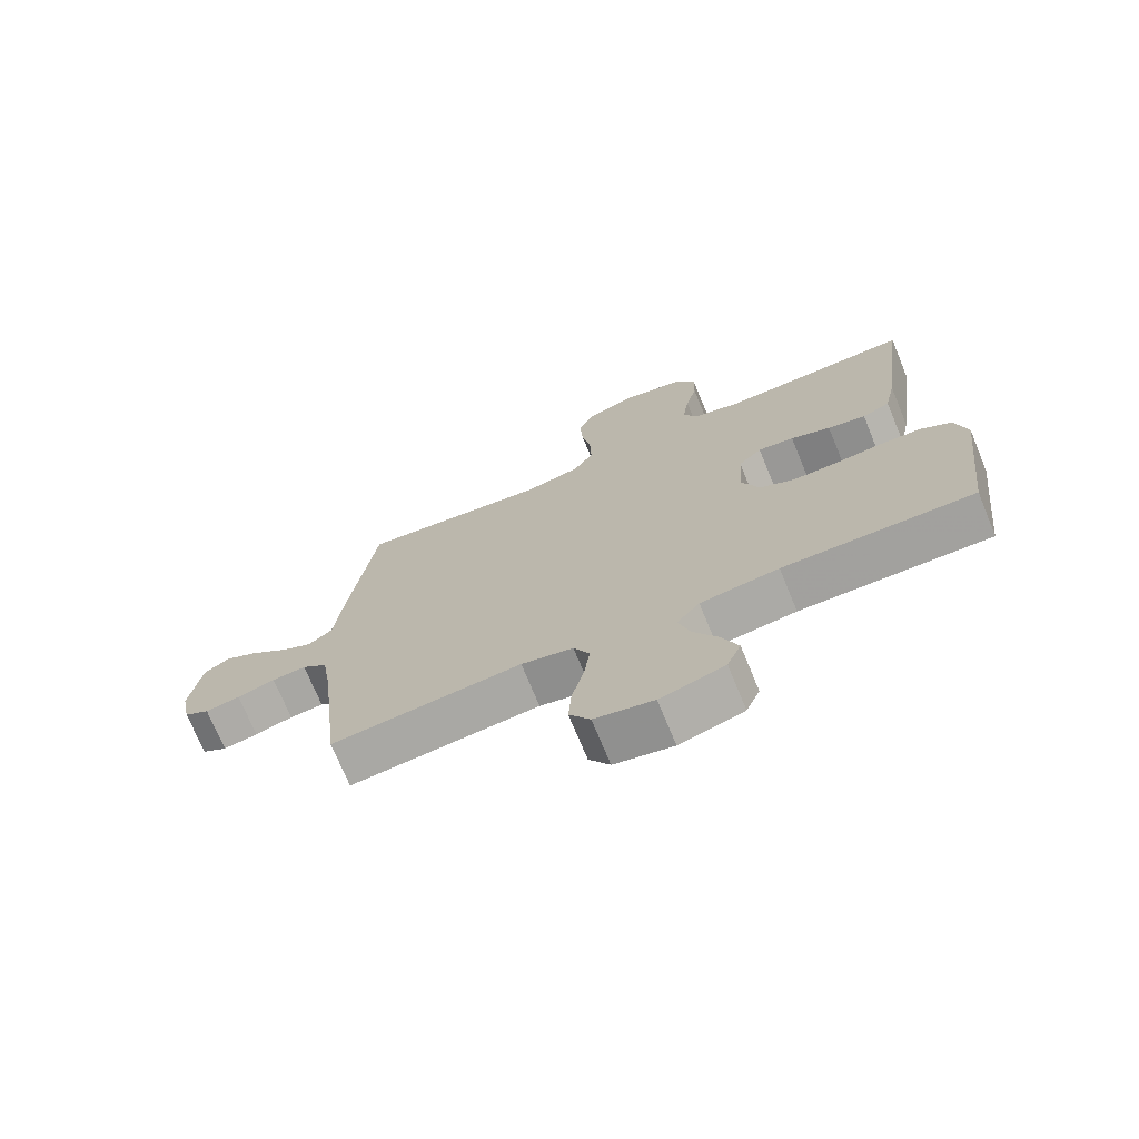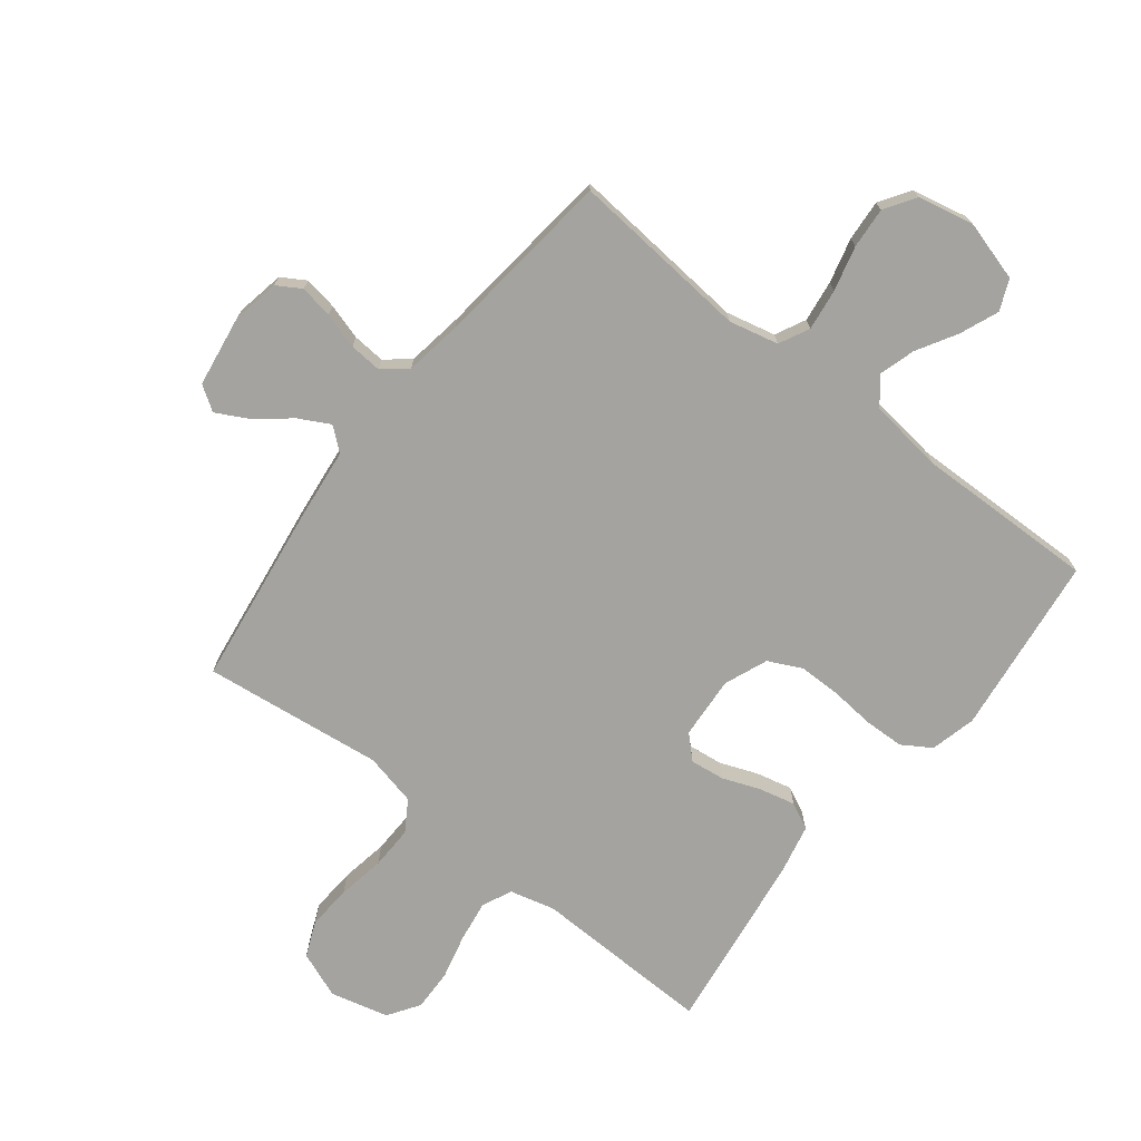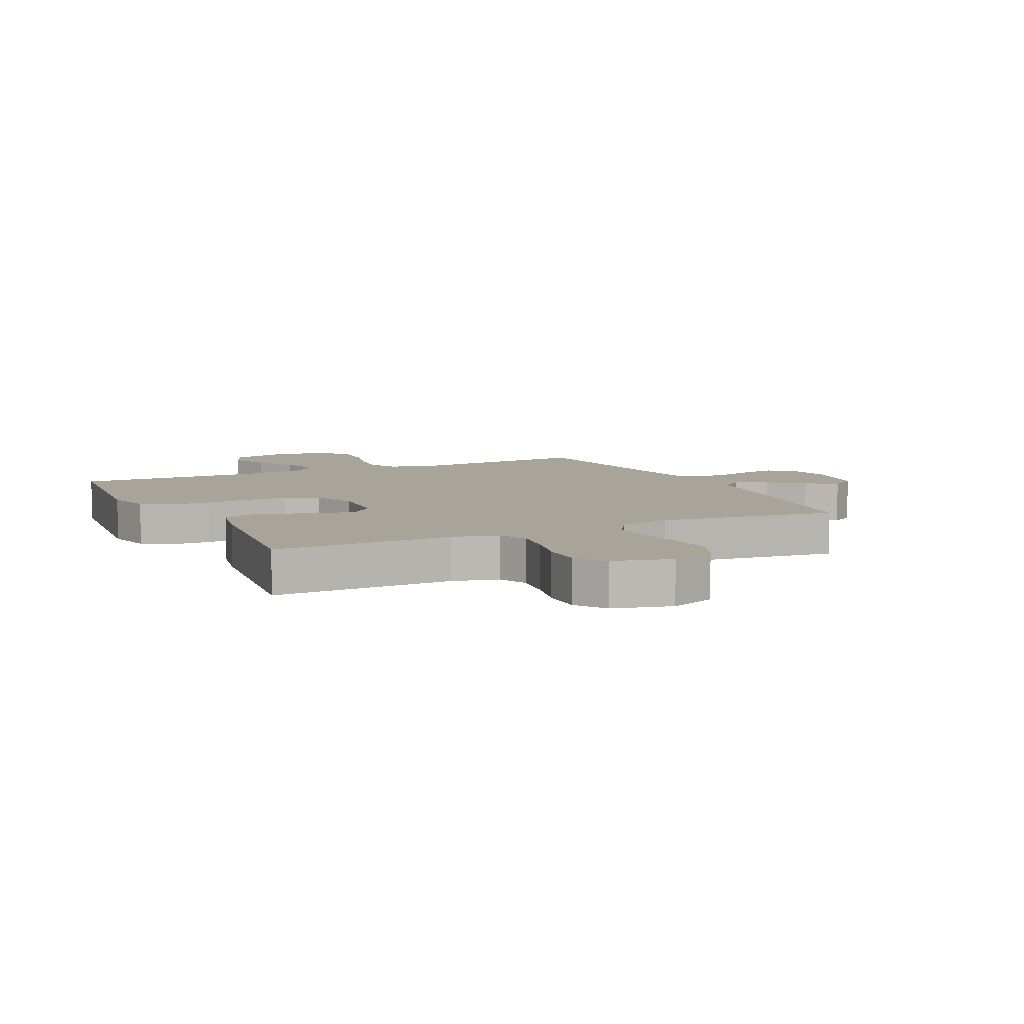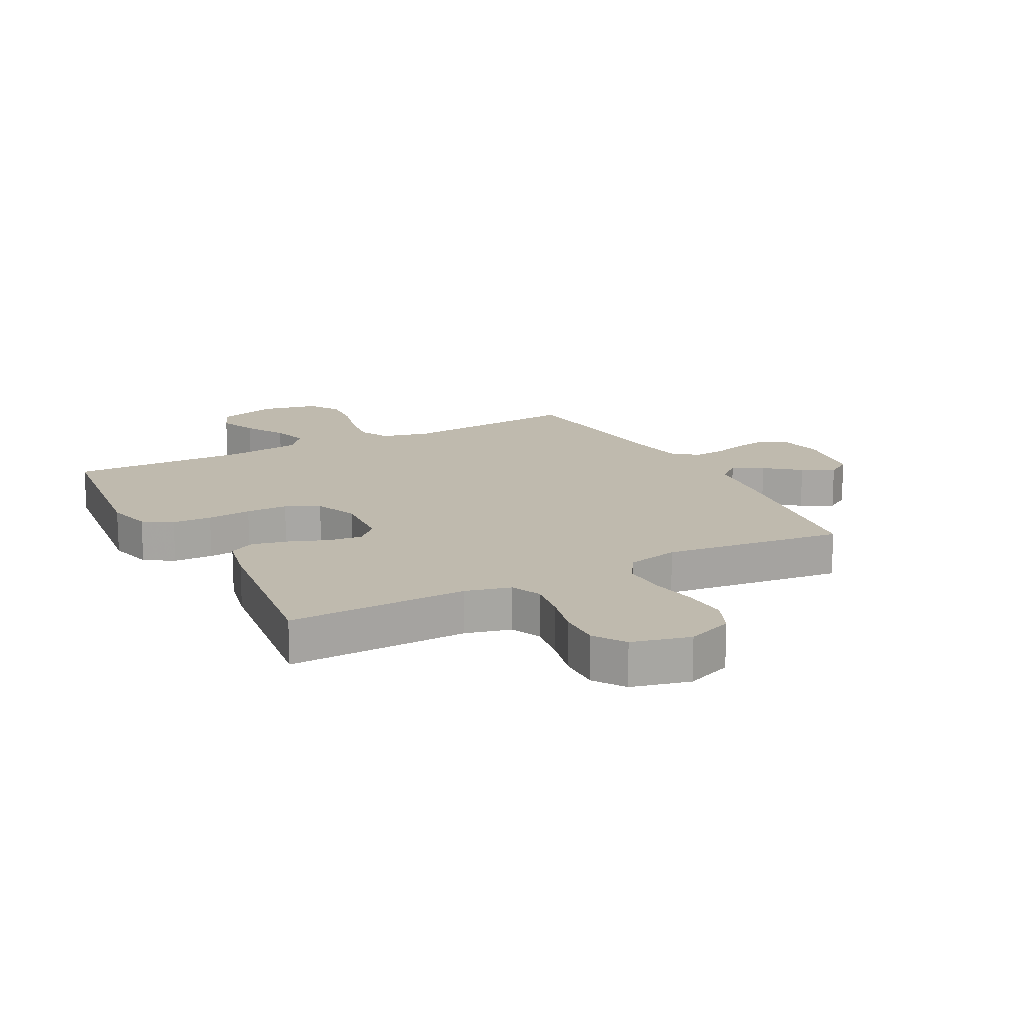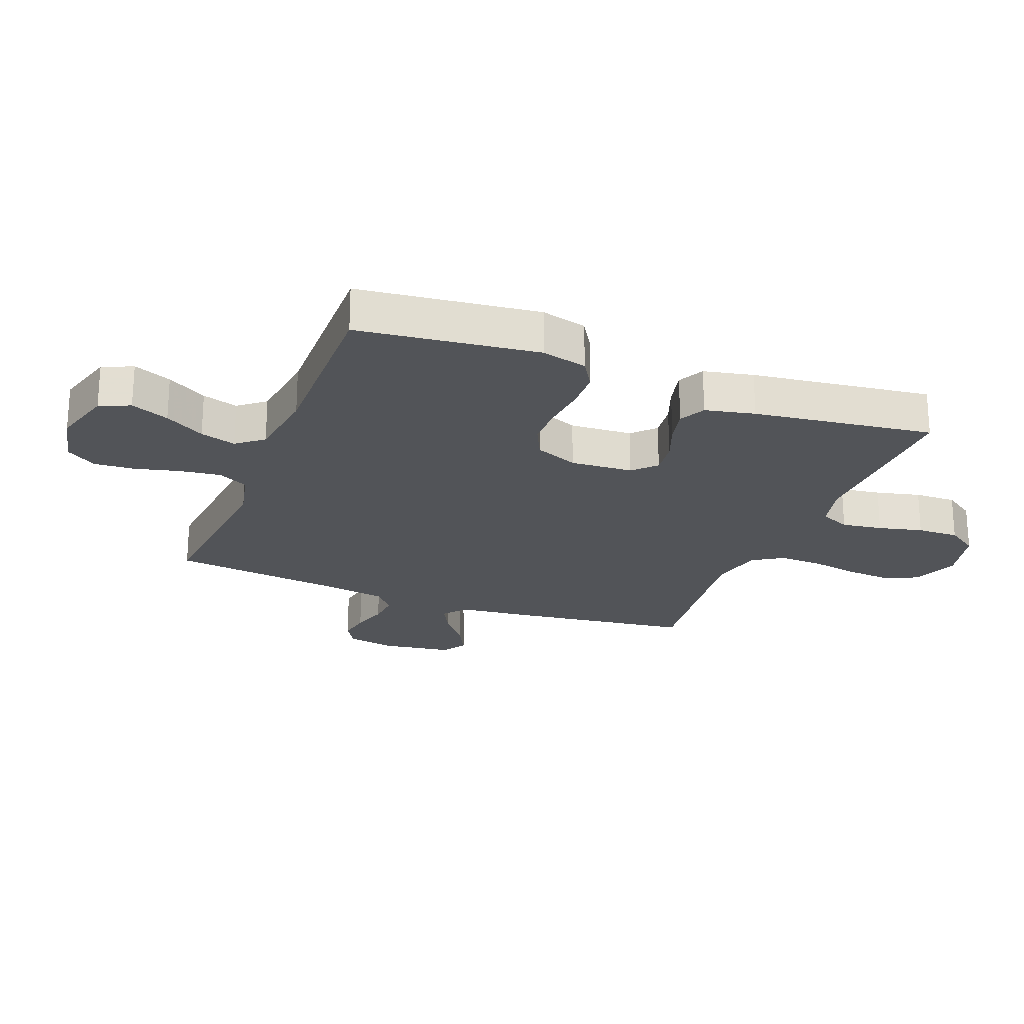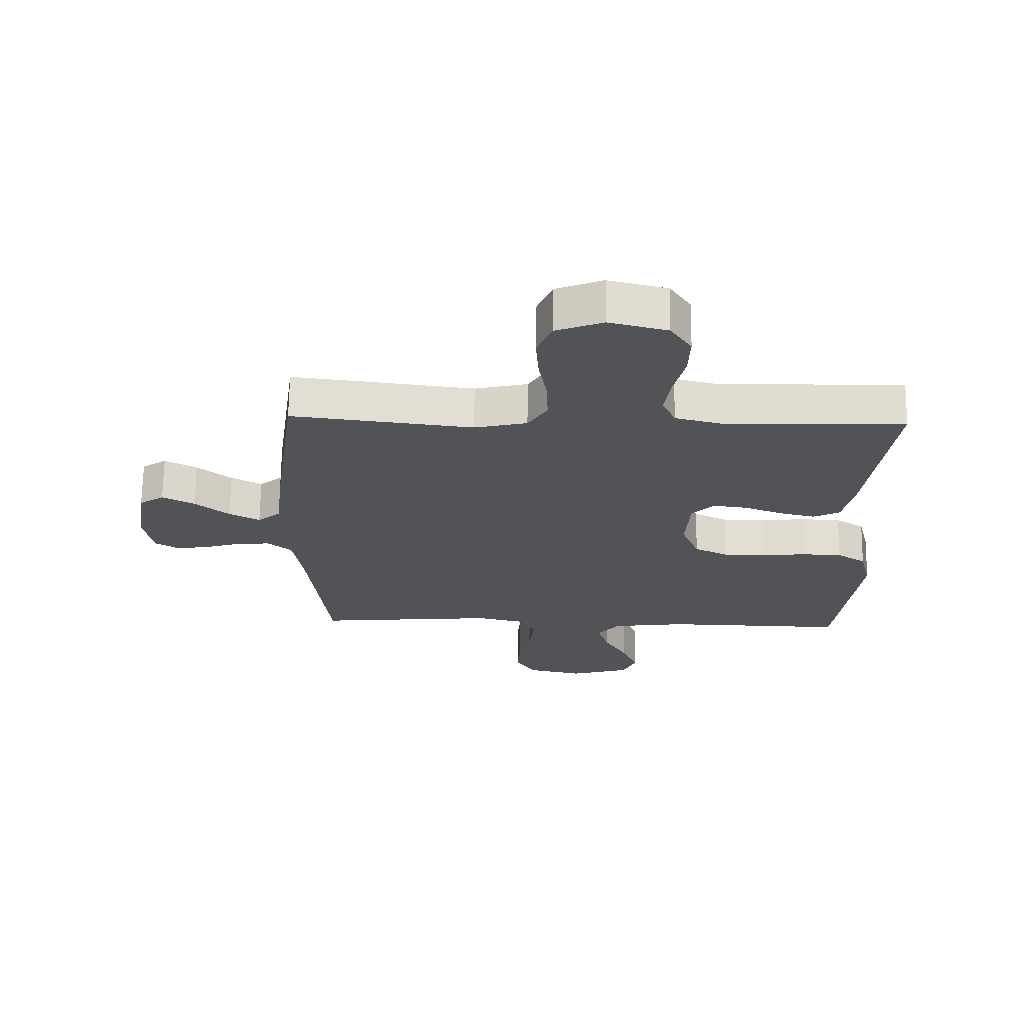
<metadata>
{"format":"obj","ext":"obj","renderer":"f3d","projection":"perspective","resolution":1024,"background":"white","views":[{"elev":-72.5,"azim":-157.6,"up":"+Z"},{"elev":-72.8,"azim":142.0,"up":"+Y"},{"elev":7.3,"azim":-25.8,"up":"+Y"},{"elev":15.7,"azim":-27.8,"up":"+Y"},{"elev":-23.0,"azim":-111.4,"up":"+Y"},{"elev":68.0,"azim":-179.2,"up":"+Z"}]}
</metadata>
<code>
v 0.5 0.07 0.5
v 0.541 0.07 0.2
v 0.555 0.07 0.076
v 0.593 0.07 0.045
v 0.644 0.07 0.072
v 0.701 0.07 0.118
v 0.754 0.07 0.146
v 0.795 0.07 0.119
v 0.813 0.07 0
v 0.798 0.07 -0.079
v 0.758 0.07 -0.103
v 0.703 0.07 -0.094
v 0.643 0.07 -0.076
v 0.589 0.07 -0.072
v 0.549 0.07 -0.105
v 0.534 0.07 -0.2
v 0.5 0.07 -0.5
v 0.2 0.07 -0.473
v 0.118 0.07 -0.492
v 0.093 0.07 -0.542
v 0.102 0.07 -0.611
v 0.121 0.07 -0.686
v 0.126 0.07 -0.754
v 0.093 0.07 -0.805
v 0 0.07 -0.825
v -0.101 0.07 -0.796
v -0.123 0.07 -0.745
v -0.097 0.07 -0.681
v -0.058 0.07 -0.614
v -0.04 0.07 -0.554
v -0.076 0.07 -0.51
v -0.2 0.07 -0.494
v -0.5 0.07 -0.5
v -0.536 0.07 -0.2
v -0.517 0.07 -0.124
v -0.469 0.07 -0.094
v -0.403 0.07 -0.092
v -0.329 0.07 -0.099
v -0.259 0.07 -0.099
v -0.203 0.07 -0.072
v -0.174 0.07 0
v -0.181 0.07 0.104
v -0.218 0.07 0.14
v -0.275 0.07 0.133
v -0.338 0.07 0.109
v -0.398 0.07 0.095
v -0.442 0.07 0.117
v -0.46 0.07 0.2
v -0.5 0.07 0.5
v -0.2 0.07 0.492
v -0.124 0.07 0.511
v -0.102 0.07 0.561
v -0.112 0.07 0.629
v -0.13 0.07 0.703
v -0.132 0.07 0.773
v -0.097 0.07 0.825
v 0 0.07 0.849
v 0.077 0.07 0.819
v 0.102 0.07 0.76
v 0.097 0.07 0.686
v 0.083 0.07 0.607
v 0.081 0.07 0.535
v 0.113 0.07 0.484
v 0.2 0.07 0.464
v 0.5 0 0.5
v 0.541 0 0.2
v 0.555 0 0.076
v 0.593 0 0.045
v 0.644 0 0.072
v 0.701 0 0.118
v 0.754 0 0.146
v 0.795 0 0.119
v 0.813 0 0
v 0.798 0 -0.079
v 0.758 0 -0.103
v 0.703 0 -0.094
v 0.643 0 -0.076
v 0.589 0 -0.072
v 0.549 0 -0.105
v 0.534 0 -0.2
v 0.5 0 -0.5
v 0.2 0 -0.473
v 0.118 0 -0.492
v 0.093 0 -0.542
v 0.102 0 -0.611
v 0.121 0 -0.686
v 0.126 0 -0.754
v 0.093 0 -0.805
v 0 0 -0.825
v -0.101 0 -0.796
v -0.123 0 -0.745
v -0.097 0 -0.681
v -0.058 0 -0.614
v -0.04 0 -0.554
v -0.076 0 -0.51
v -0.2 0 -0.494
v -0.5 0 -0.5
v -0.536 0 -0.2
v -0.517 0 -0.124
v -0.469 0 -0.094
v -0.403 0 -0.092
v -0.329 0 -0.099
v -0.259 0 -0.099
v -0.203 0 -0.072
v -0.174 0 0
v -0.181 0 0.104
v -0.218 0 0.14
v -0.275 0 0.133
v -0.338 0 0.109
v -0.398 0 0.095
v -0.442 0 0.117
v -0.46 0 0.2
v -0.5 0 0.5
v -0.2 0 0.492
v -0.124 0 0.511
v -0.102 0 0.561
v -0.112 0 0.629
v -0.13 0 0.703
v -0.132 0 0.773
v -0.097 0 0.825
v 0 0 0.849
v 0.077 0 0.819
v 0.102 0 0.76
v 0.097 0 0.686
v 0.083 0 0.607
v 0.081 0 0.535
v 0.113 0 0.484
v 0.2 0 0.464
f 58 59 60 61
f 58 61 62
f 57 58 62
f 56 57 62
f 53 54 55 56
f 52 53 56 62
f 51 52 62 63
f 47 48 49 50
f 44 45 46 47
f 43 44 47 50
f 42 43 50 51
f 35 36 37 38
f 35 38 39
f 32 33 34 35
f 31 32 35 39
f 30 31 39 40
f 26 27 28 29
f 26 29 30
f 25 26 30
f 24 25 30
f 21 22 23 24
f 20 21 24 30
f 19 20 30 40
f 16 17 18
f 15 16 18 19
f 10 11 12 13
f 10 13 14
f 9 10 14
f 8 9 14
f 5 6 7 8
f 4 5 8 14
f 3 4 14 15
f 64 1 2 3
f 41 42 51 63
f 40 41 63 64
f 19 40 64
f 3 15 19 64
f 125 124 123 122
f 126 125 122
f 126 122 121
f 126 121 120
f 120 119 118 117
f 126 120 117 116
f 127 126 116 115
f 114 113 112 111
f 111 110 109 108
f 114 111 108 107
f 115 114 107 106
f 102 101 100 99
f 103 102 99
f 99 98 97 96
f 103 99 96 95
f 104 103 95 94
f 93 92 91 90
f 94 93 90
f 94 90 89
f 94 89 88
f 88 87 86 85
f 94 88 85 84
f 104 94 84 83
f 82 81 80
f 83 82 80 79
f 77 76 75 74
f 78 77 74
f 78 74 73
f 78 73 72
f 72 71 70 69
f 78 72 69 68
f 79 78 68 67
f 67 66 65 128
f 127 115 106 105
f 128 127 105 104
f 128 104 83
f 128 83 79 67
f 1 65 66 2
f 2 66 67 3
f 3 67 68 4
f 4 68 69 5
f 5 69 70 6
f 6 70 71 7
f 7 71 72 8
f 8 72 73 9
f 9 73 74 10
f 10 74 75 11
f 11 75 76 12
f 12 76 77 13
f 13 77 78 14
f 14 78 79 15
f 15 79 80 16
f 16 80 81 17
f 17 81 82 18
f 18 82 83 19
f 19 83 84 20
f 20 84 85 21
f 21 85 86 22
f 22 86 87 23
f 23 87 88 24
f 24 88 89 25
f 25 89 90 26
f 26 90 91 27
f 27 91 92 28
f 28 92 93 29
f 29 93 94 30
f 30 94 95 31
f 31 95 96 32
f 32 96 97 33
f 33 97 98 34
f 34 98 99 35
f 35 99 100 36
f 36 100 101 37
f 37 101 102 38
f 38 102 103 39
f 39 103 104 40
f 40 104 105 41
f 41 105 106 42
f 42 106 107 43
f 43 107 108 44
f 44 108 109 45
f 45 109 110 46
f 46 110 111 47
f 47 111 112 48
f 48 112 113 49
f 49 113 114 50
f 50 114 115 51
f 51 115 116 52
f 52 116 117 53
f 53 117 118 54
f 54 118 119 55
f 55 119 120 56
f 56 120 121 57
f 57 121 122 58
f 58 122 123 59
f 59 123 124 60
f 60 124 125 61
f 61 125 126 62
f 62 126 127 63
f 63 127 128 64
f 64 128 65 1

</code>
